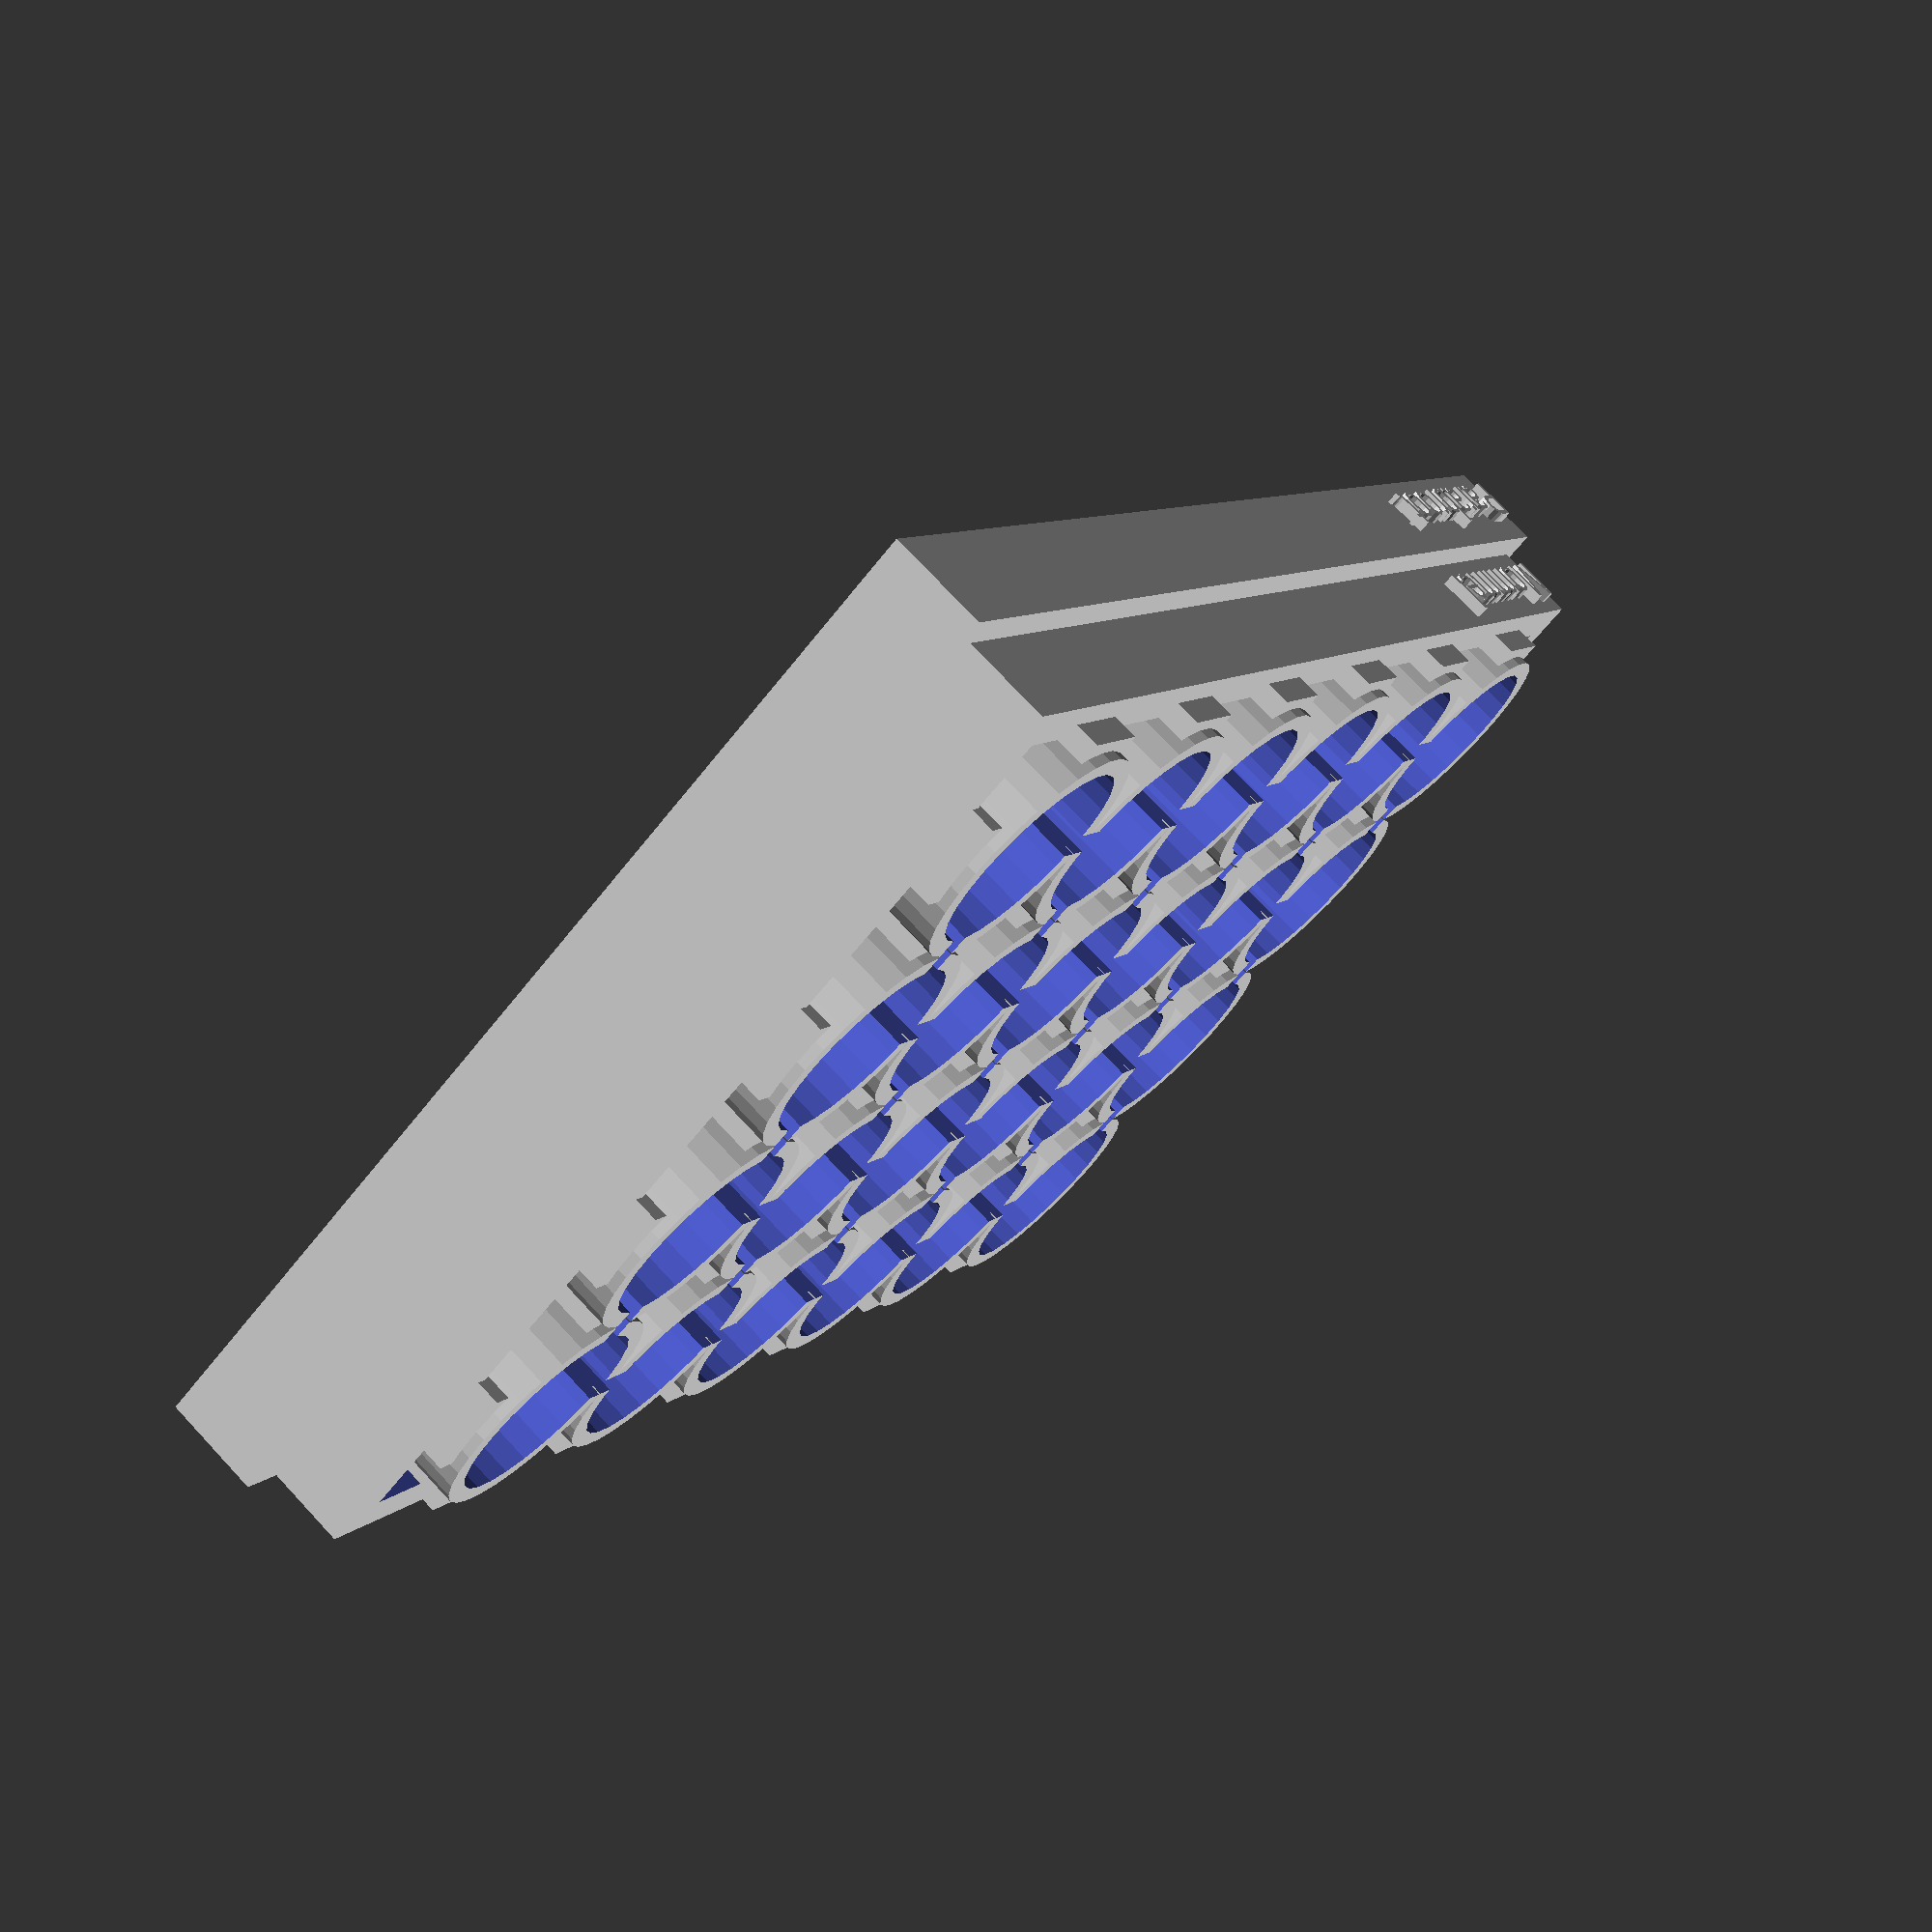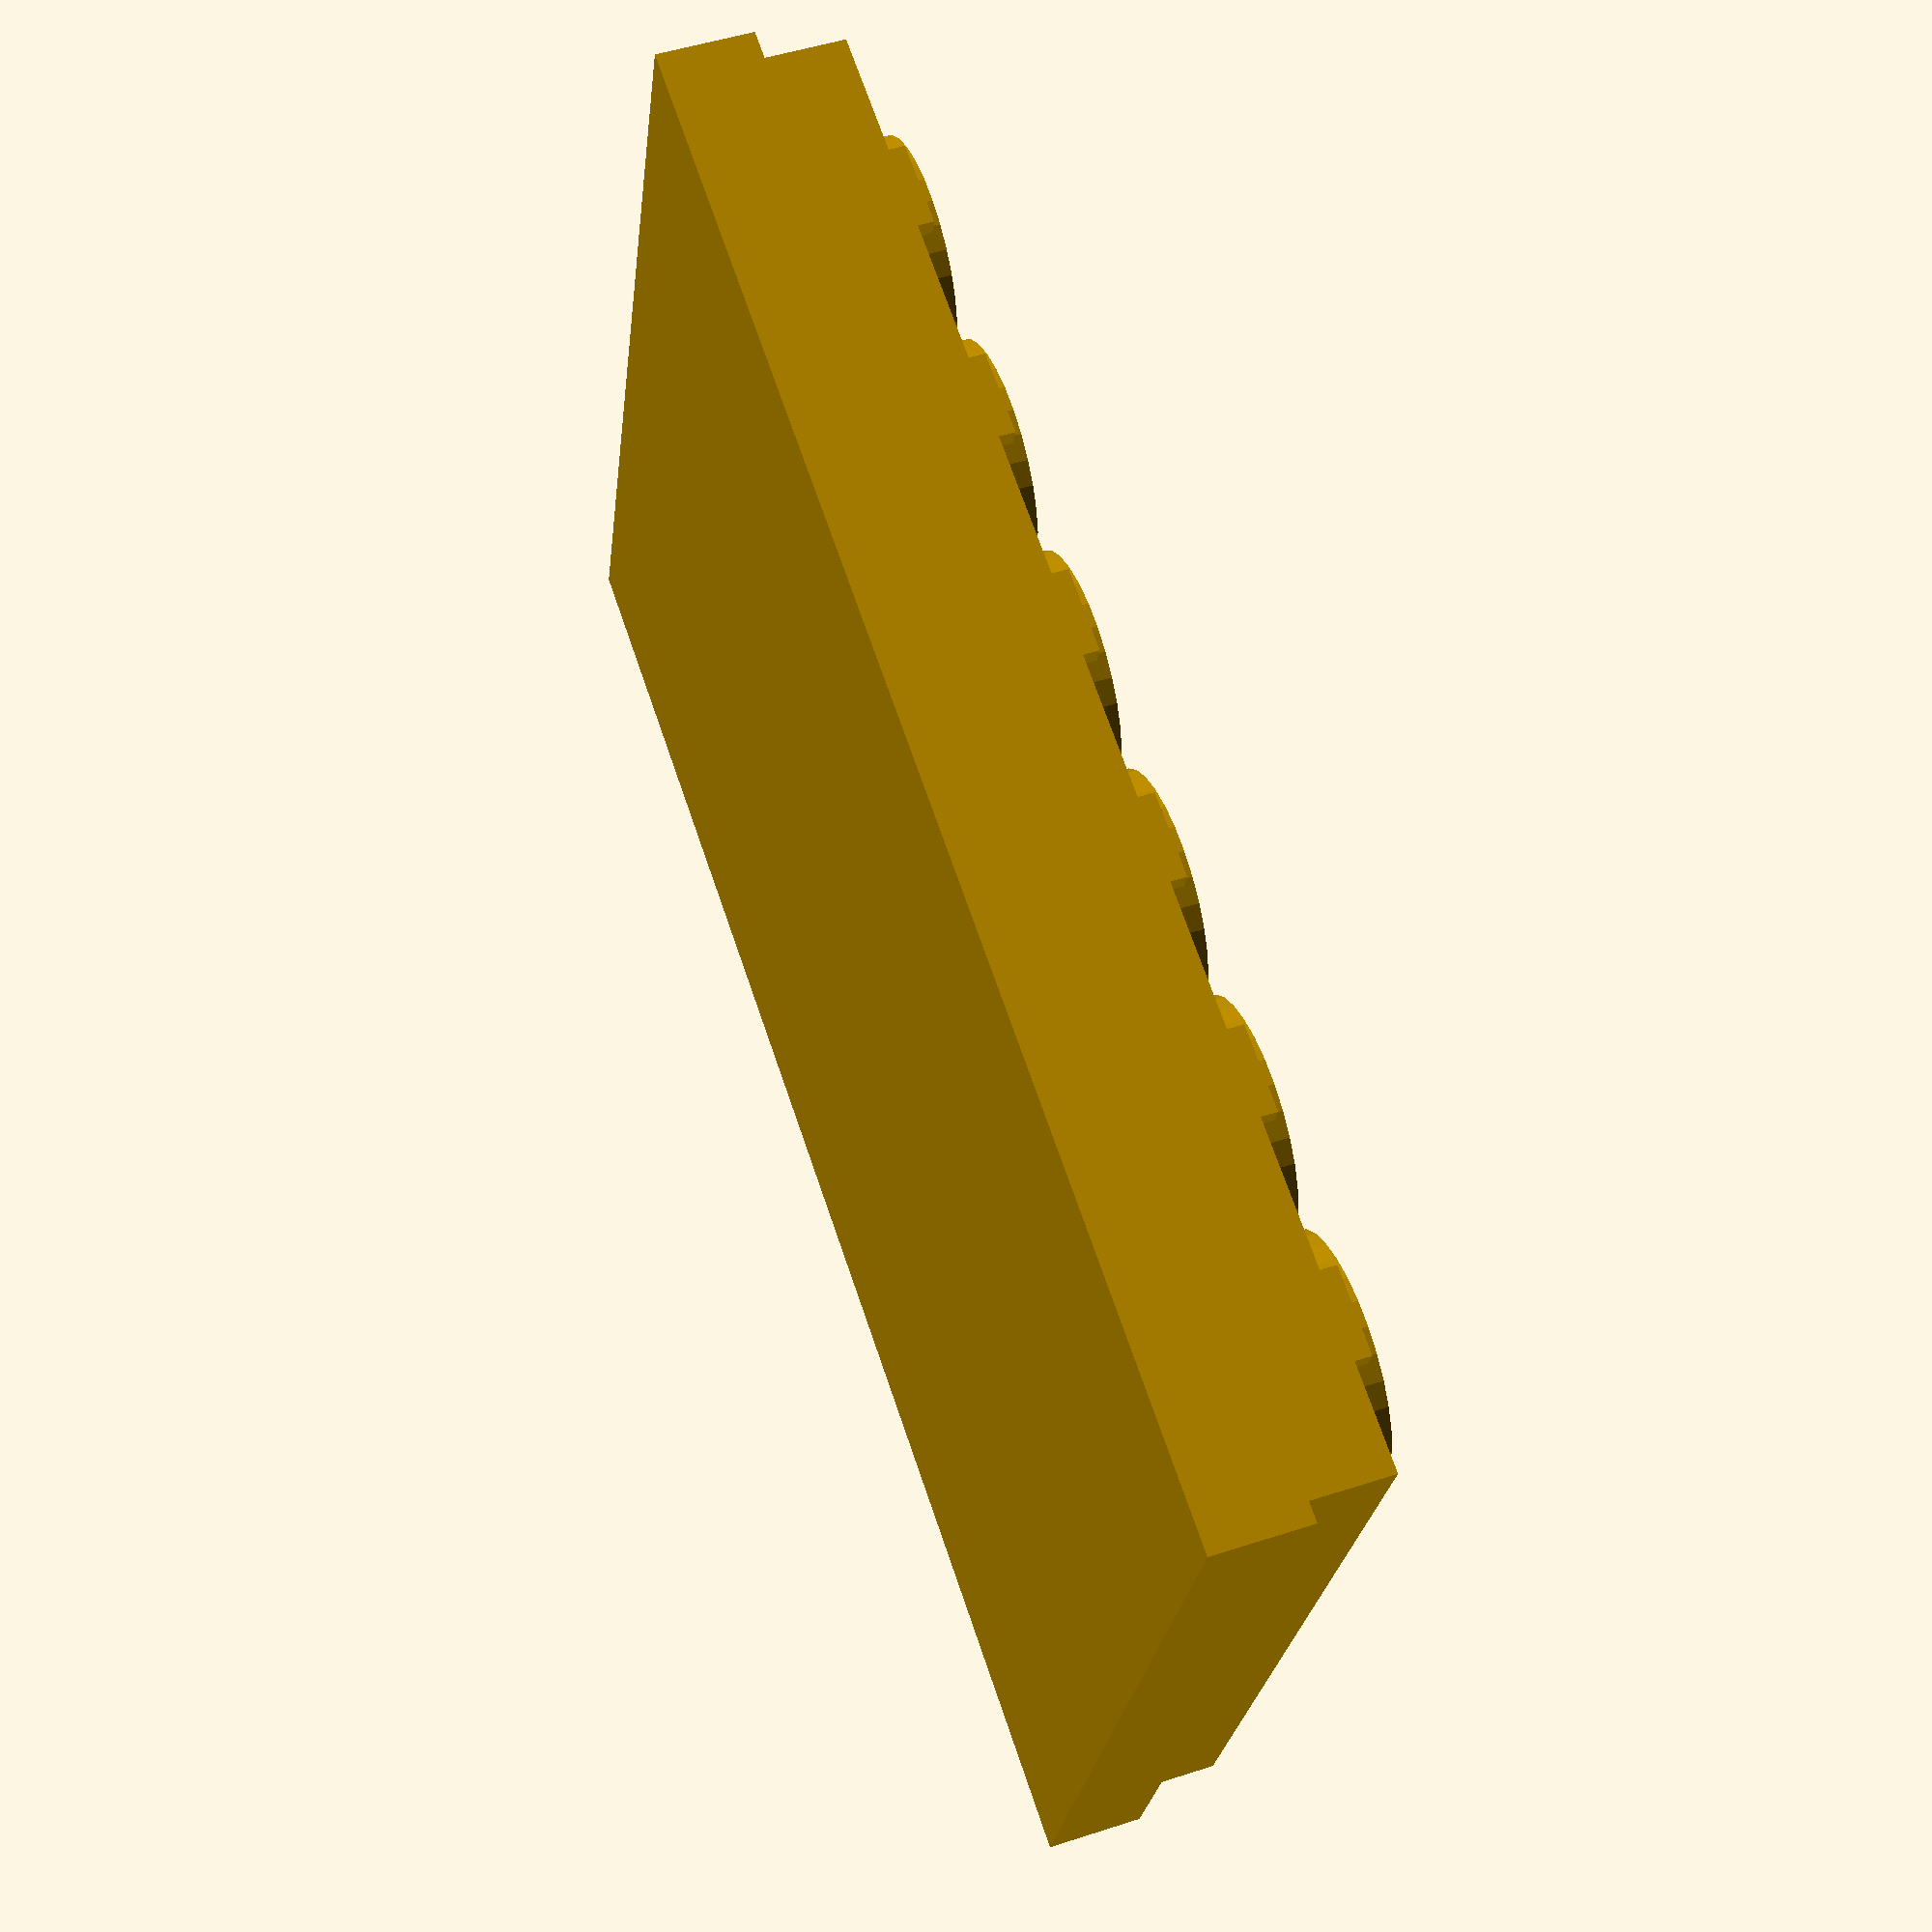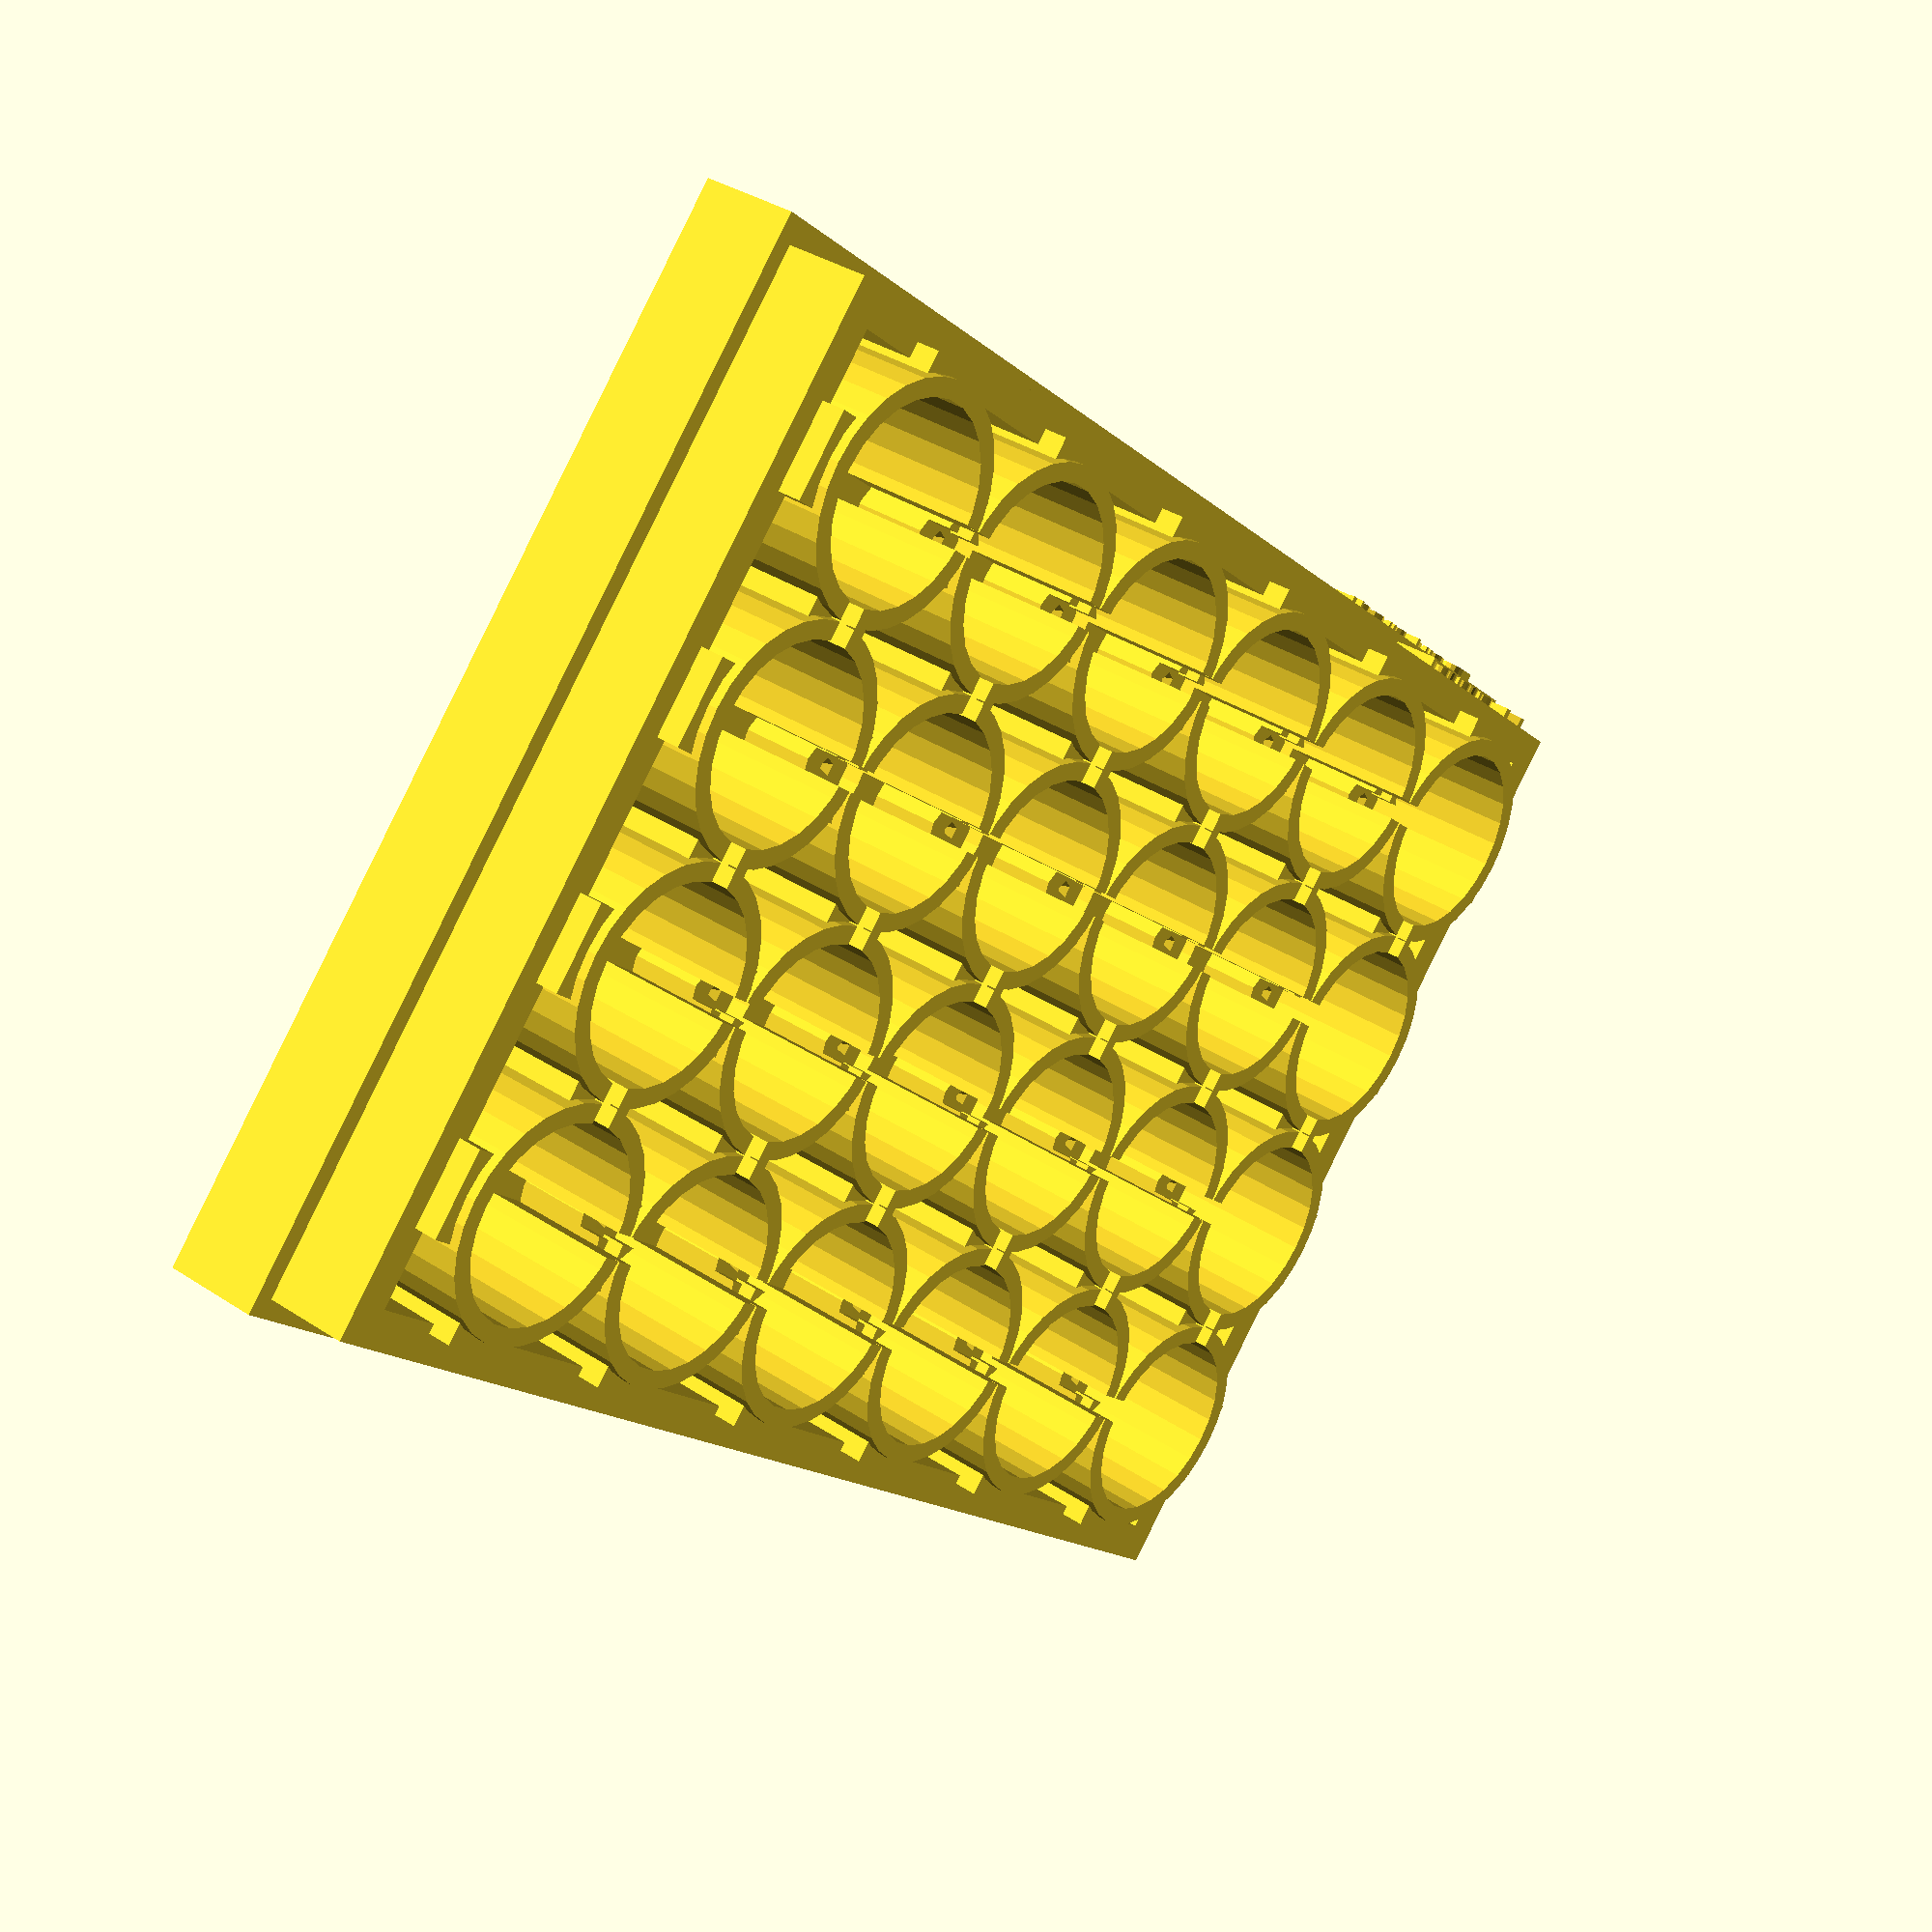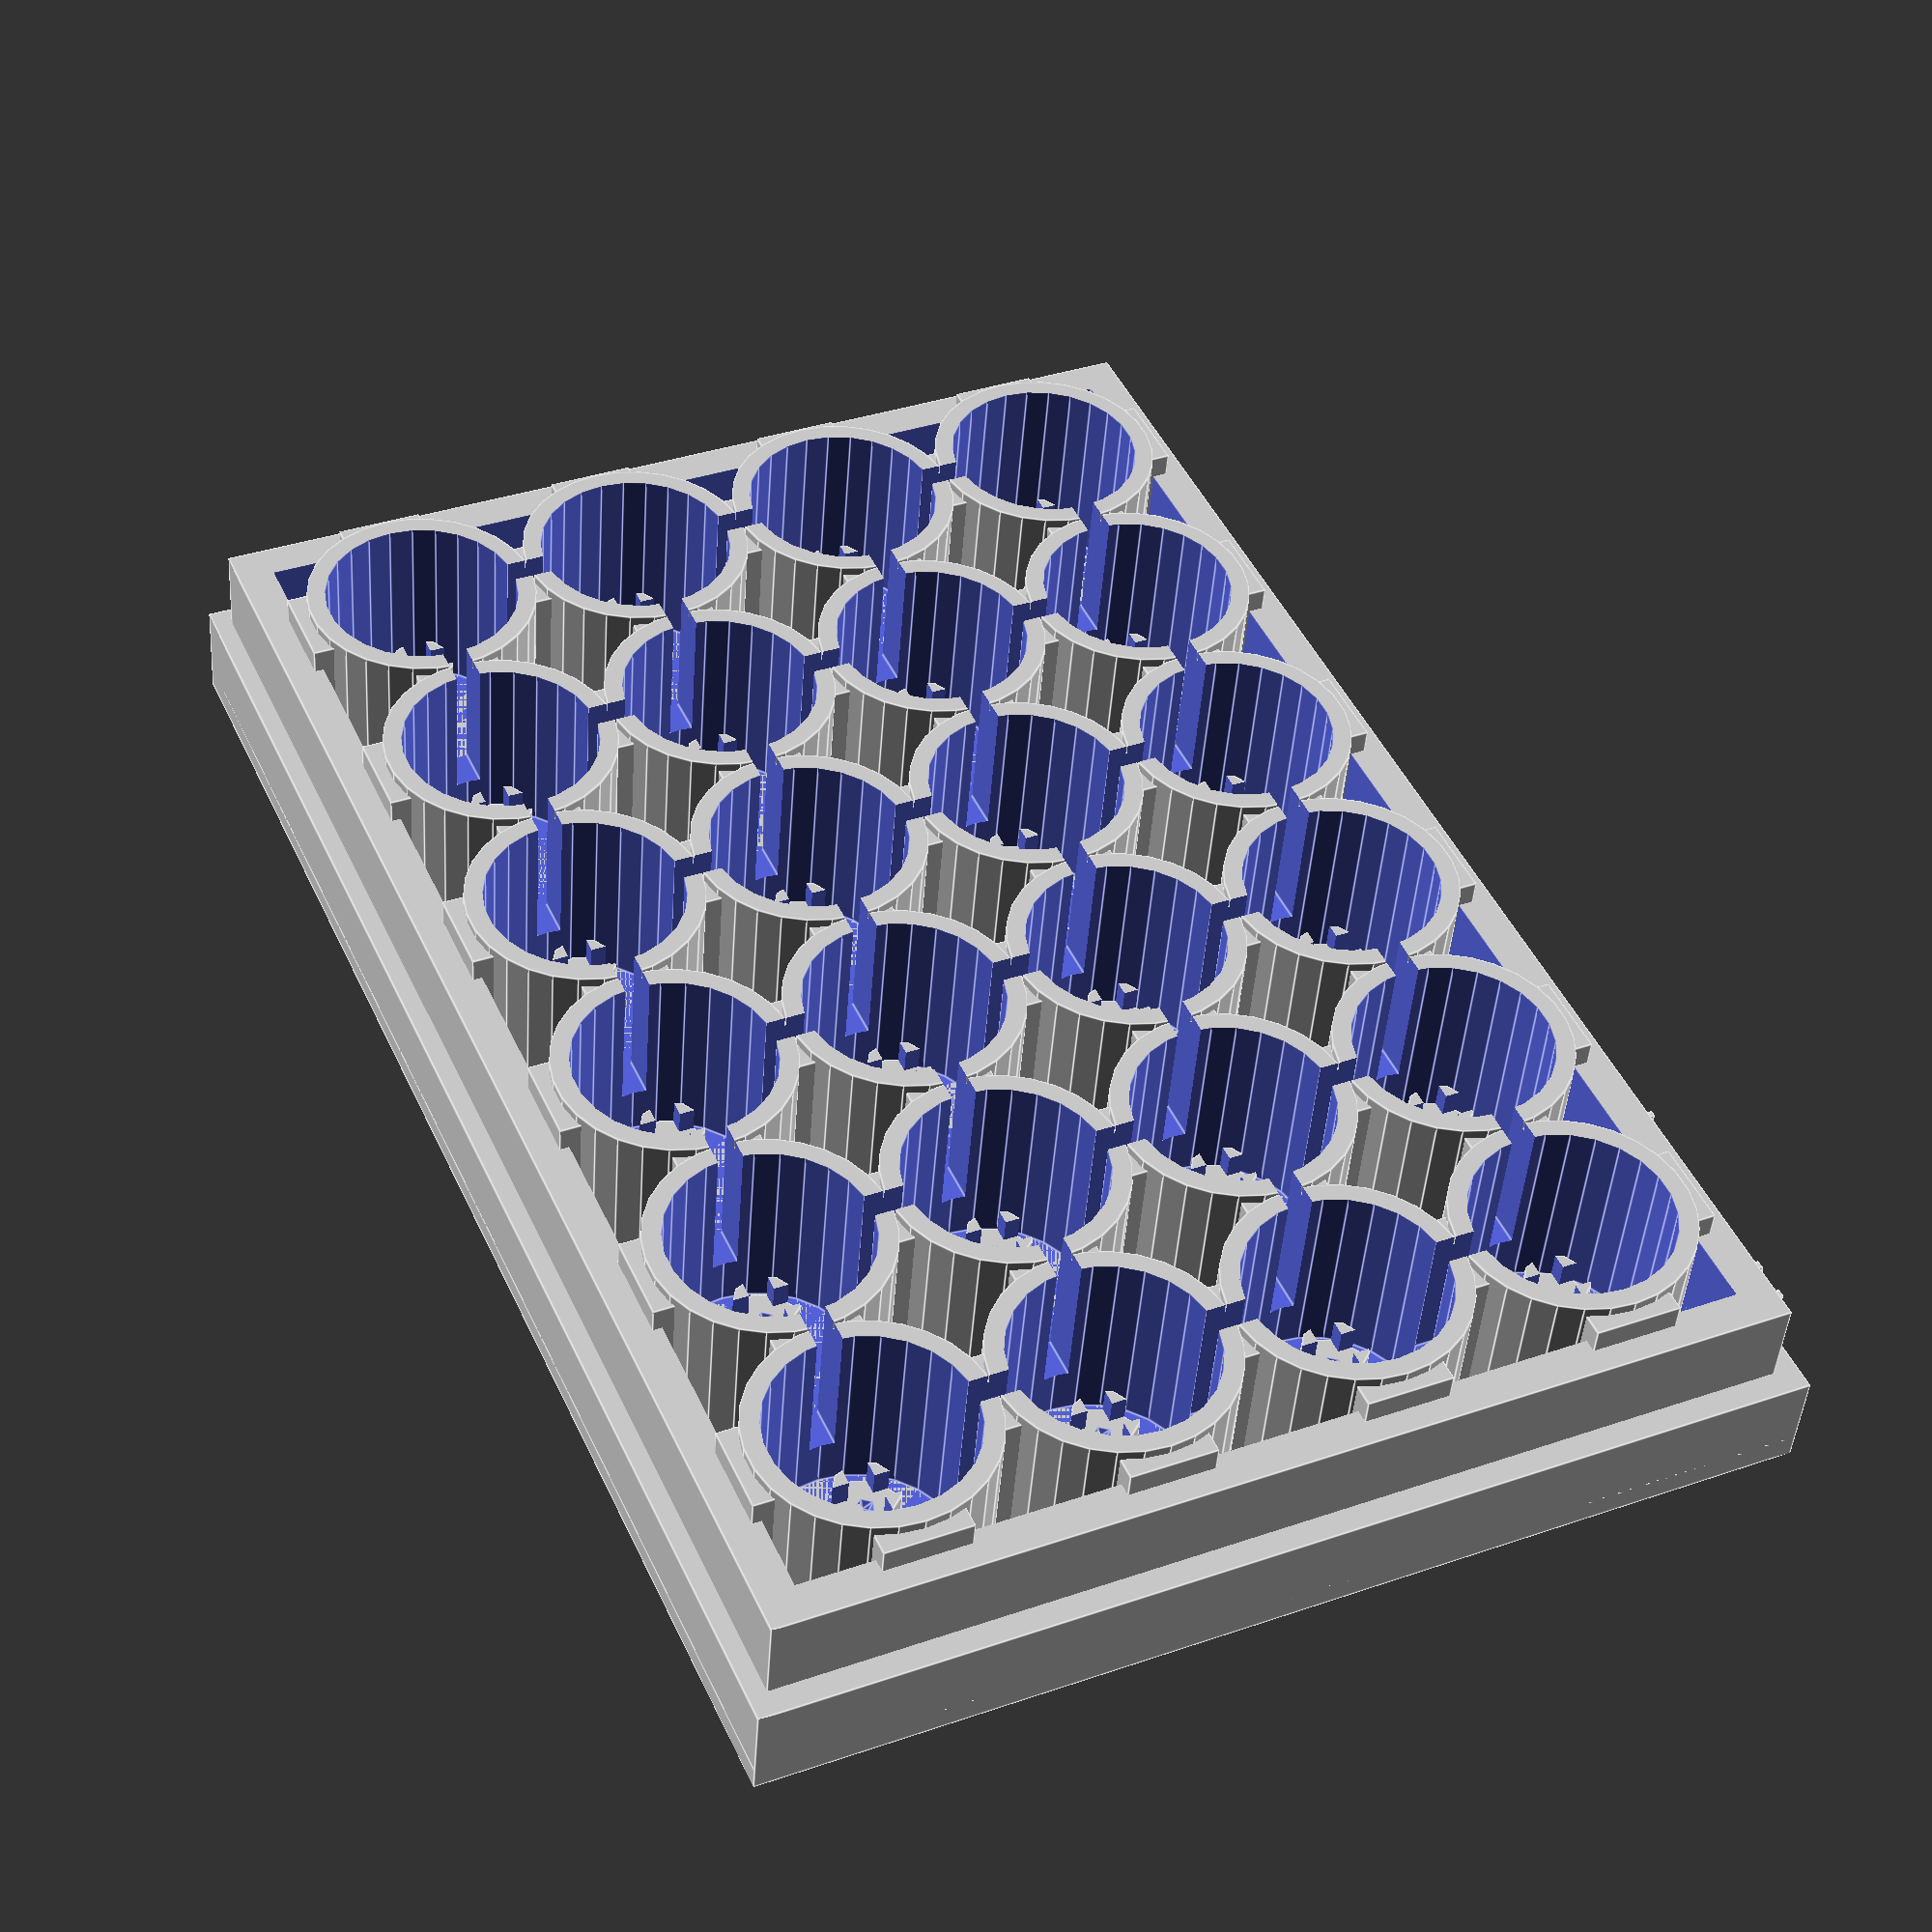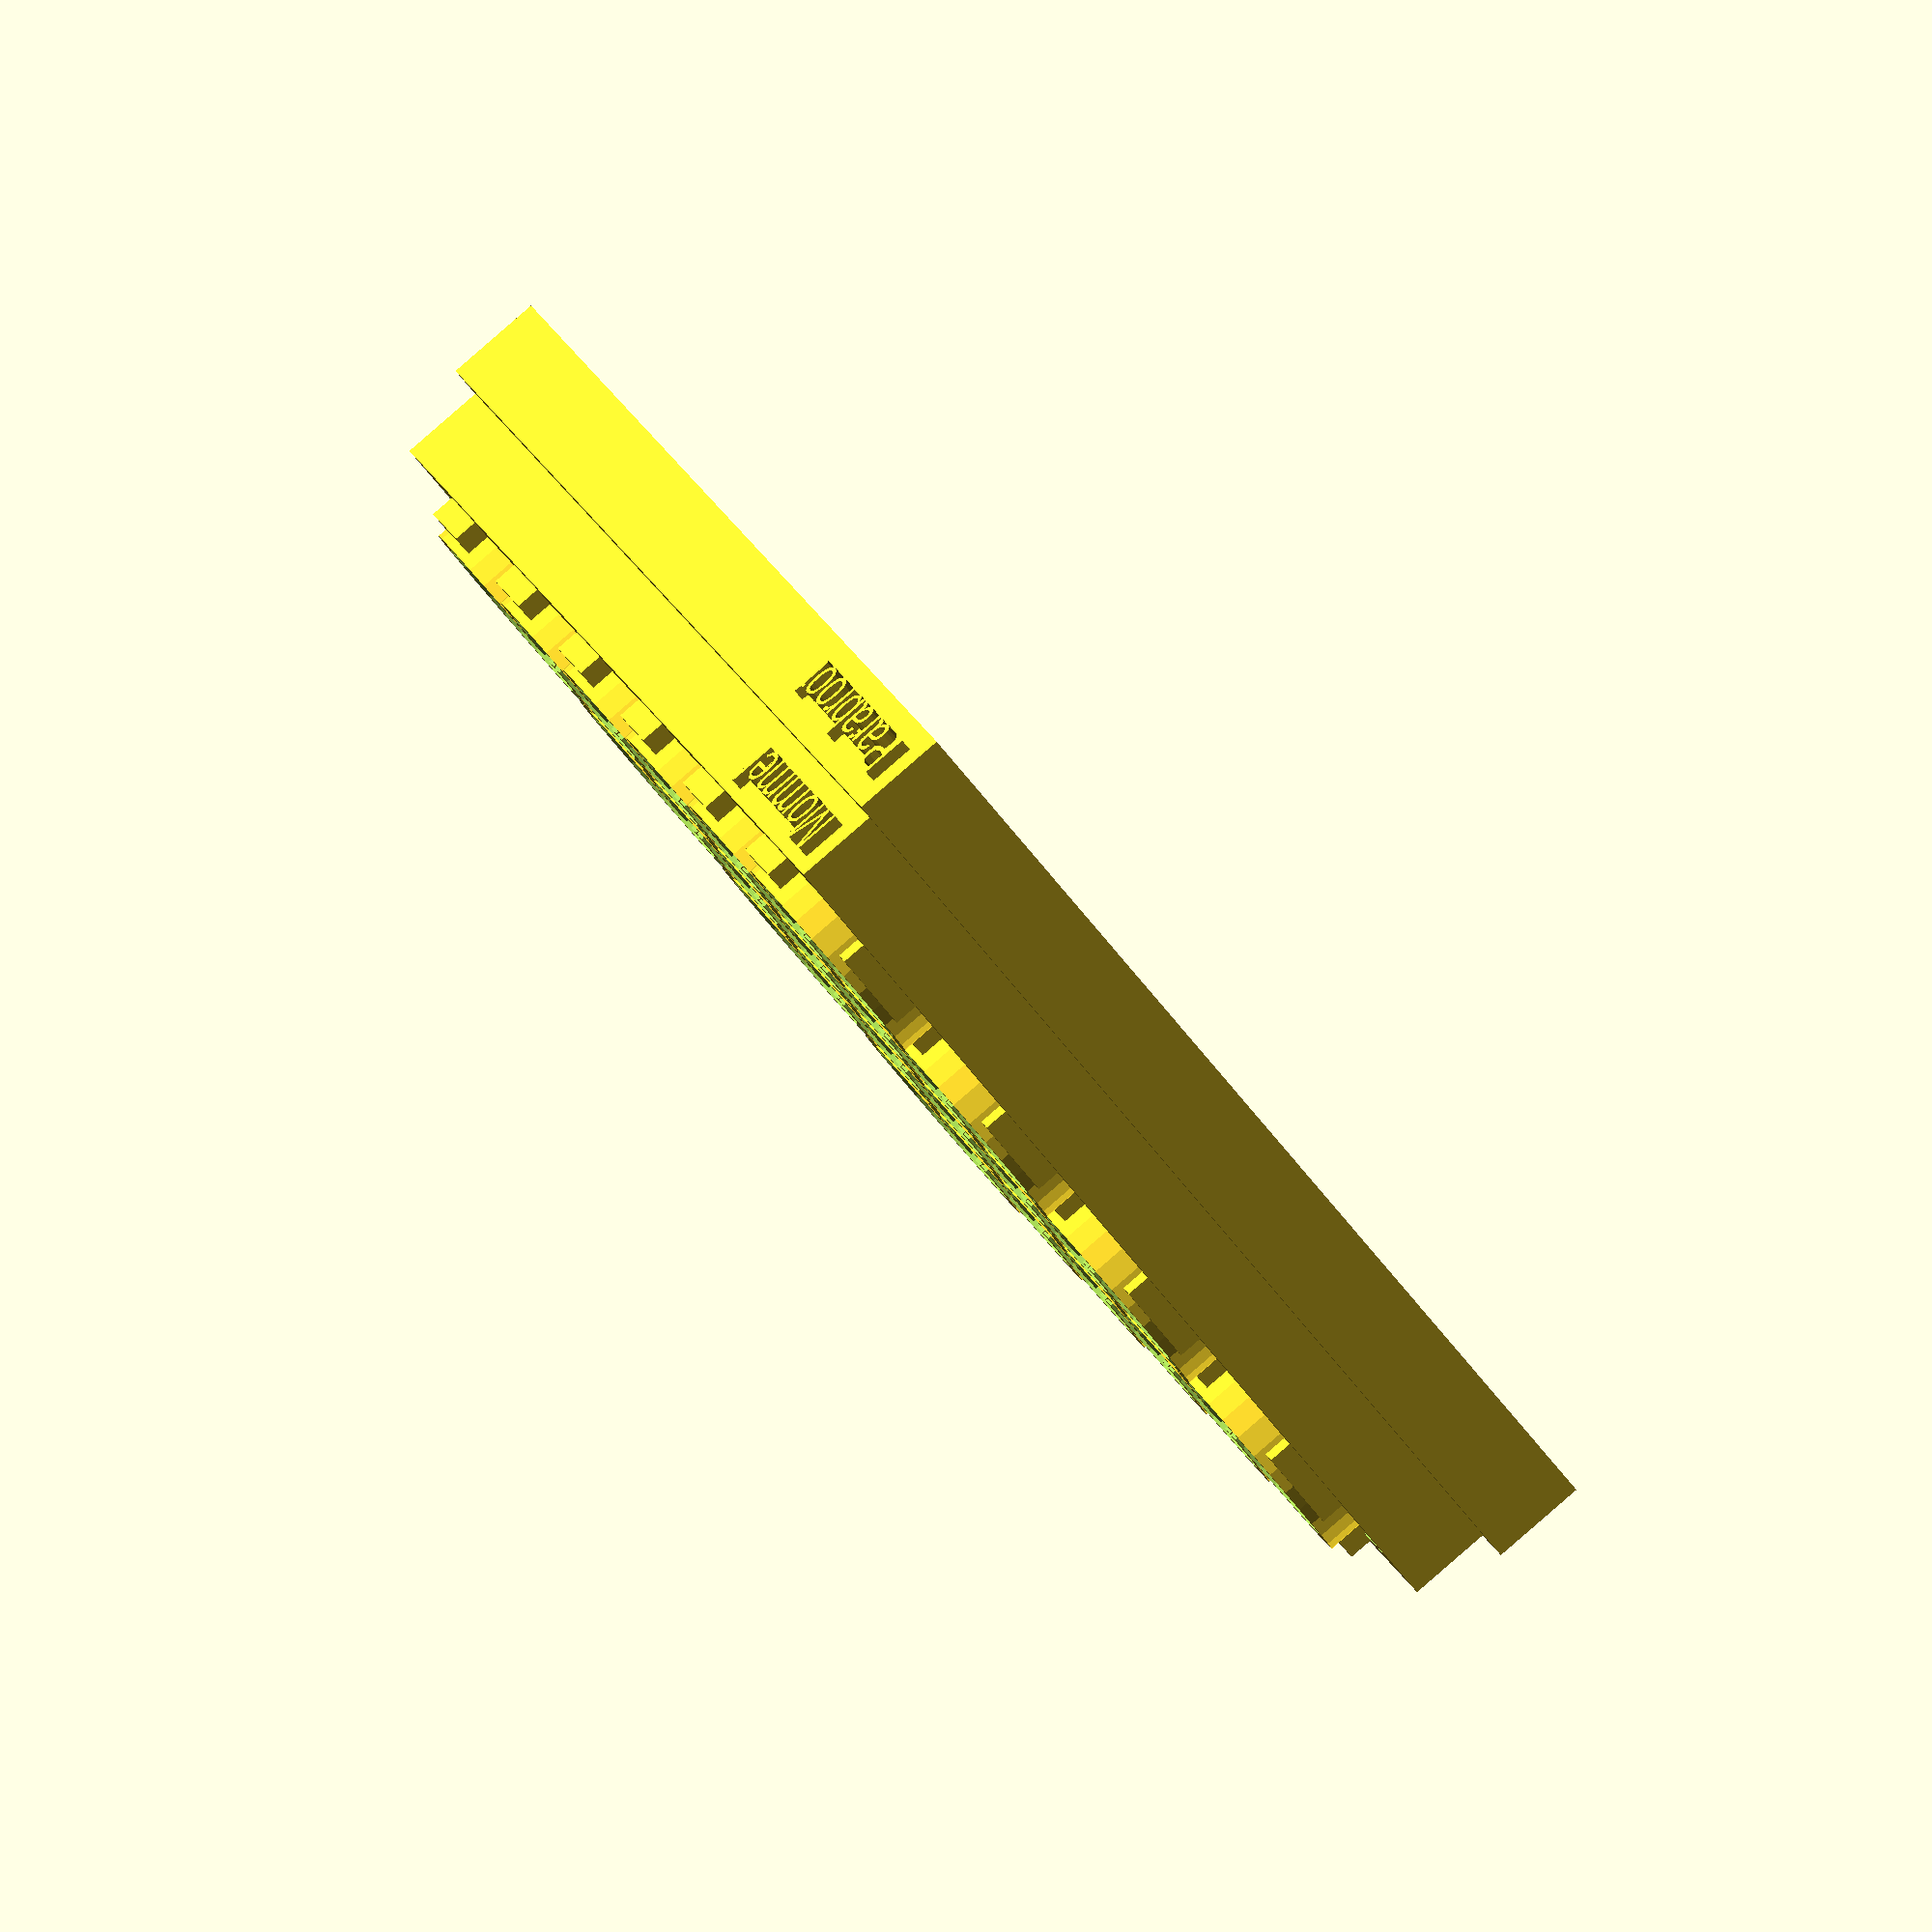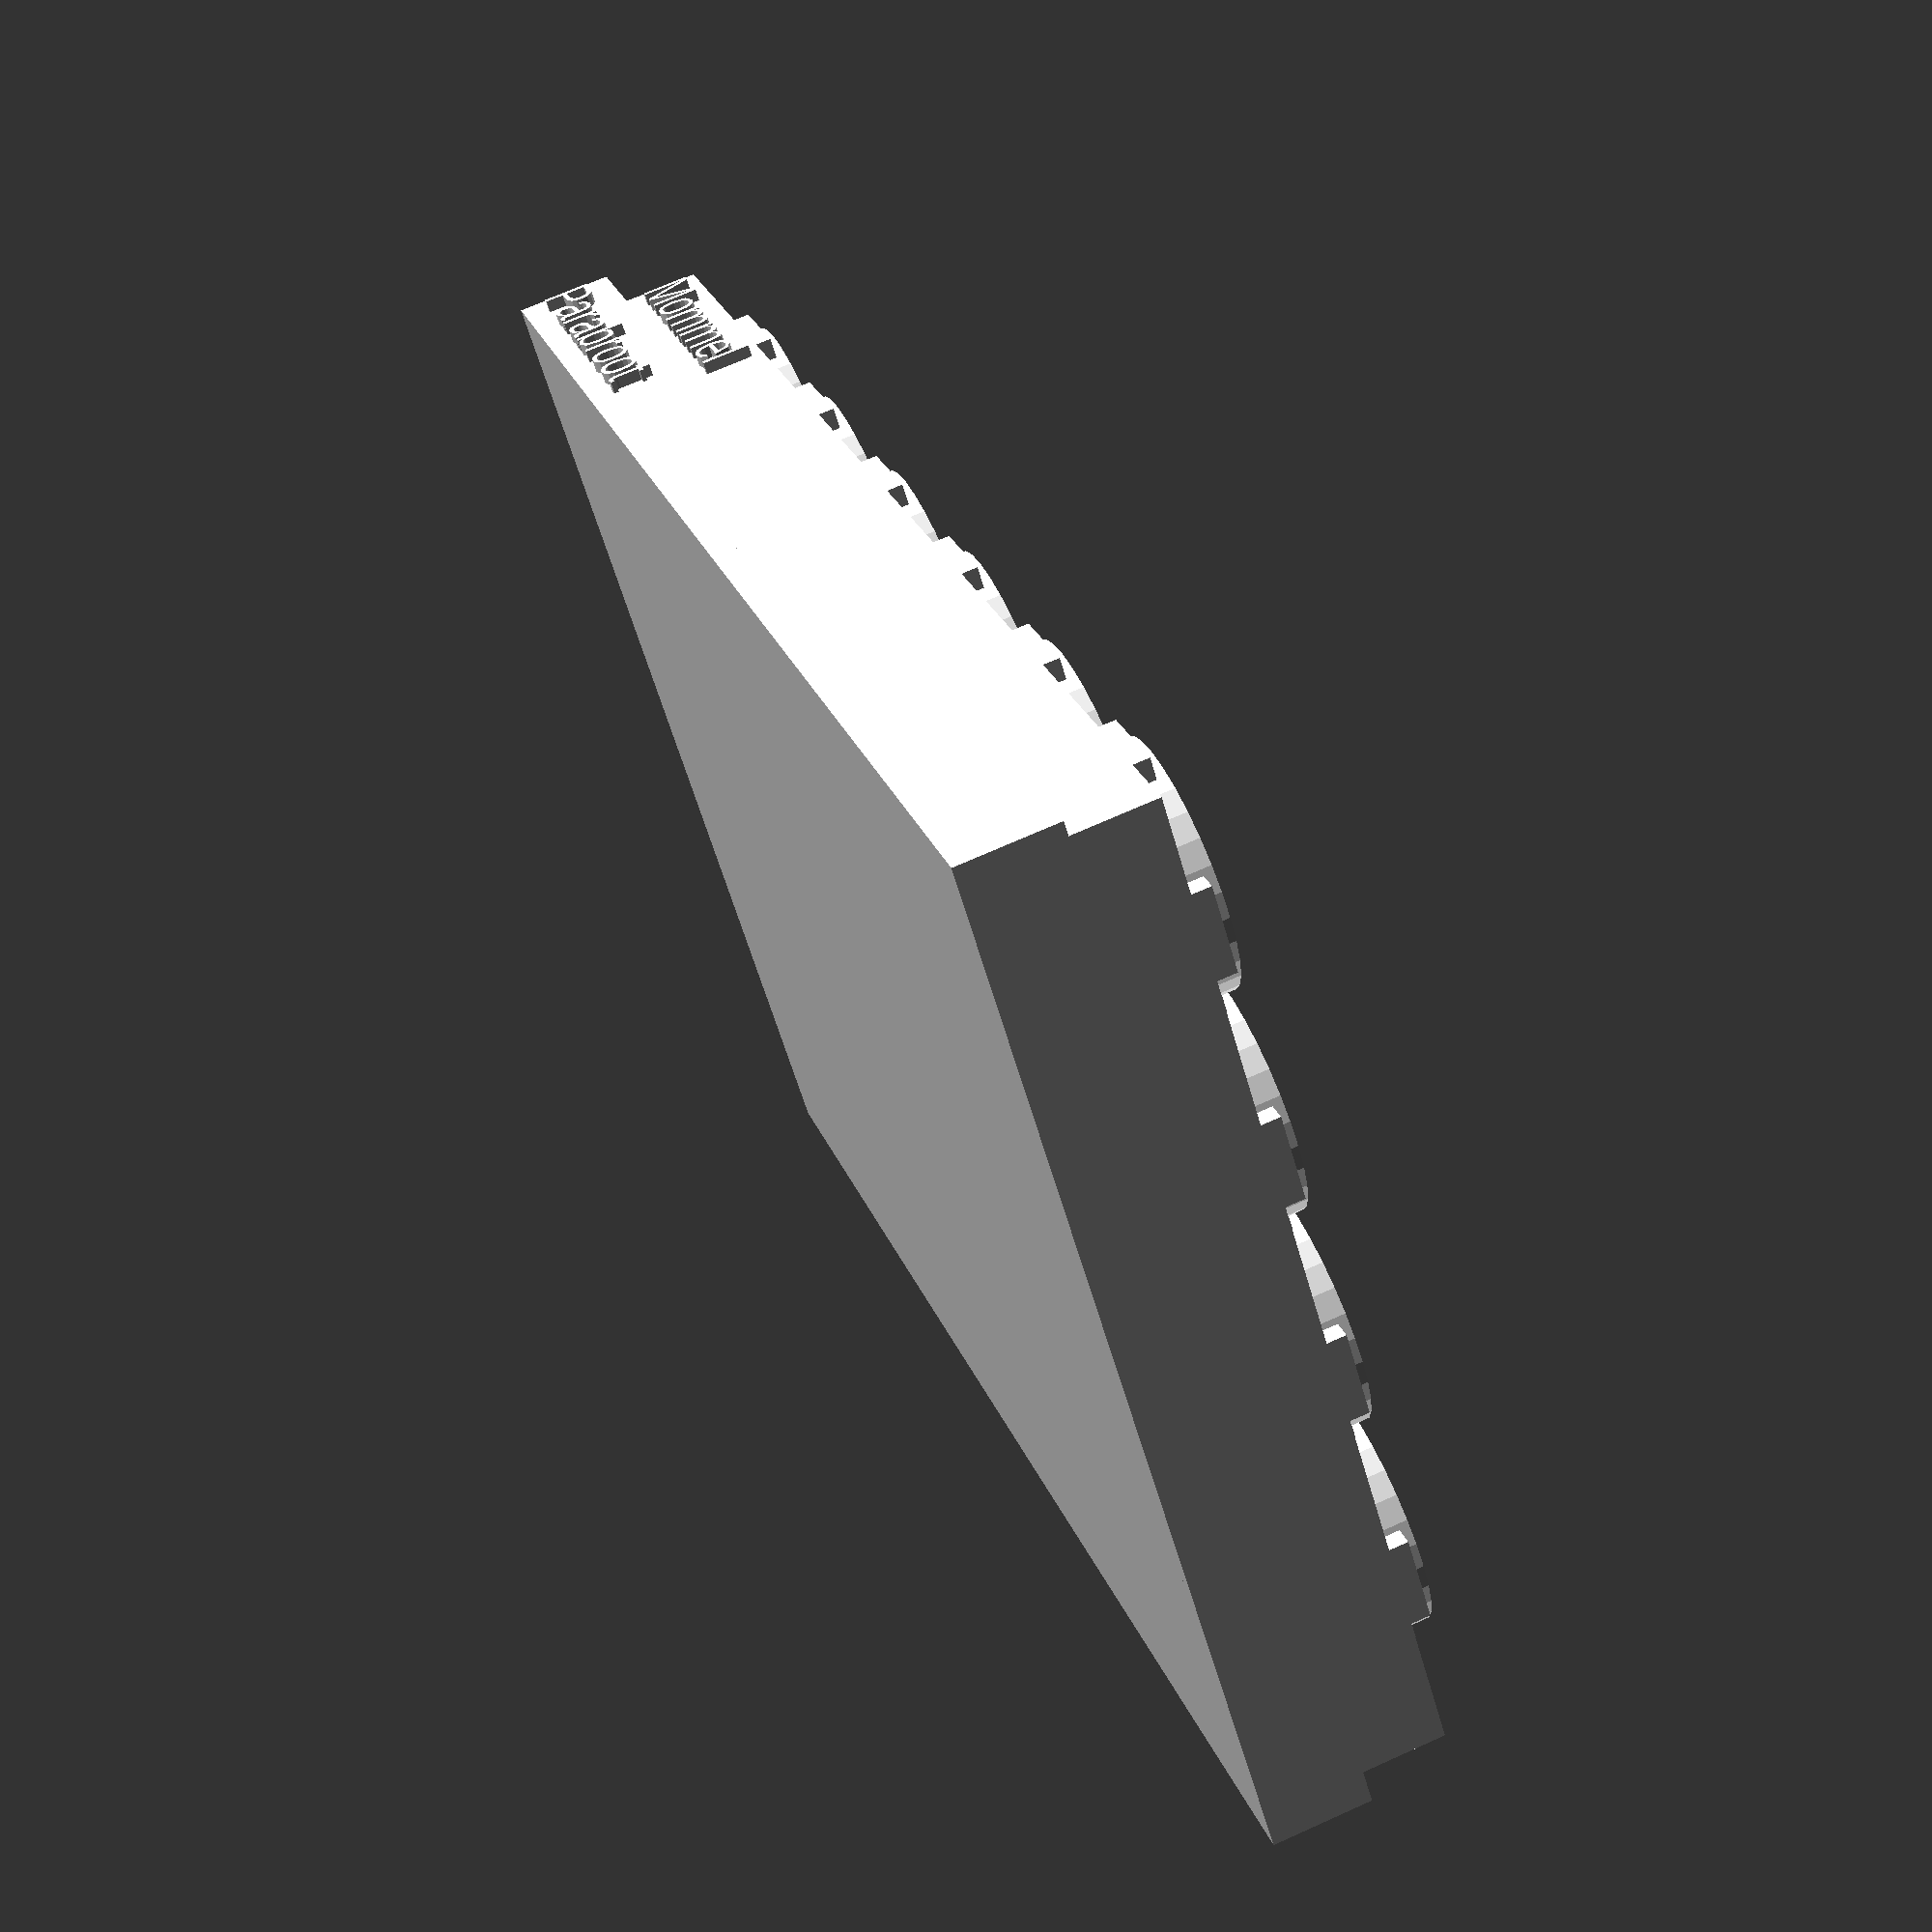
<openscad>
// Written by Manuel Braun aka Mommel <https://github.com/mommel>
//
// This parametrized Incubator is intended to be printed with pla with 
// any common 3D printer. 
// This file and the models created by anybody with it are licensed under
// Creative Commons Attribution-NonCommercial-ShareAlike 4.0 International License. 
// To view a copy of this license, visit http://creativecommons.org/licenses/by-nc-sa/4.0/
// or send a letter to Creative Commons, PO Box 1866, Mountain View, CA 94042, USA.
// This software is distributed without any warranty.
// For scientific use, you can ask for permission (free of charge) by contacting the author
// or directly add credits for the used product to the papers it was used in.
// Dedication along with this software.

/*[ Define the amount of containers the model will be created for you]*/

// Amount of containers per column 
container_column_amount=6; // [1, 2, 3, 4, 5, 6, 7, 8, 9, 10]

// Amount of containers per row
container_row_amount=4; // [1, 2, 3, 4, 5, 6, 7, 8, 9, 10]

module __Customizer_Limit__ () {} 

baseplate_height=2;
outer_wall_thickness = 2;
outer_wall_height = 8;
inner_wall_thickness = 3;
inner_wall_height = 15;
injection_mole_height = 6.2;
container_width_outline = 19;
container_connector_width = 2 ;
baseplate_width = container_width_outline * ( container_column_amount + 0.5 );
baseplate_length = container_width_outline * ( container_row_amount + 0.5 );

// Creating the incubator
paraboot();

module paraboot() {
    union(){
        peel();
        translate([-2, 0, 0])
            containers();
    }

}

module peel() {
    // baseplate
    cube([baseplate_width, baseplate_length, baseplate_height]);
    rotate([90, 0, 0])
        linear_extrude(height = 1) {
            translate([2, 2])
            text(chr([80, 97, 114, 97, 98, 114, 111, 111, 116]), 4);
        }
    translate([2, 2, 8])
    rotate([90, 0, 0])
    linear_extrude(height = 1) {
        translate([2, 2]) 
        text(chr([77, 111, 109, 109, 101, 108 ]), 4);
    }
    // Outer walls
    peel_outherwalls();
    // Inner walls
    peel_innerwalls();
}

// The higher walls direcly attached to the outher walls
module peel_innerwalls() {
    translate([outer_wall_thickness, outer_wall_thickness, 0])
      difference() {
        cube([
            container_width_outline * container_column_amount + 2 * inner_wall_thickness, 
            container_width_outline * container_row_amount + 2 * inner_wall_thickness,
            inner_wall_height
        ]);

        translate([inner_wall_thickness, inner_wall_thickness, 0])  
            cube([container_width_outline * container_column_amount, 
                  container_width_outline * container_row_amount,
                  inner_wall_height + 0.1]);
      }
}

// The outher walls
module peel_outherwalls() {
    difference() {
        cube([baseplate_width, baseplate_length, outer_wall_height]);
        translate([outer_wall_thickness + inner_wall_thickness, outer_wall_thickness + inner_wall_thickness, 0])
          cube([
            baseplate_width - 2 * ( outer_wall_thickness + inner_wall_thickness ),
            container_width_outline * ( container_row_amount + 0.5 ) - 2 * ( outer_wall_thickness + inner_wall_thickness ), 
            outer_wall_height + 0.1
        ]);    
    }
}

// Container
module containers() {
    difference() {
        translate([16.45, 14.25, 2])
          union() {
            // creates columns
            for(columnNum =[0:container_column_amount - 1])
                // creates rows
                for(rowNum =[0:container_row_amount - 1])
                    translate([columnNum * container_width_outline, rowNum * container_width_outline, 0])
                        container();
          }
          // Bridges between containers
          container_bridge_columns();
          container_bridge_rows();
          
    }
    injection_moles();
}

// Bridges between row based containers
module container_bridge_rows() {
for(rowNum =[0:container_row_amount - 1])
    translate([13.45, 13.15 + rowNum * container_width_outline + 0.05, 6])
        cube([
            container_width_outline * (container_column_amount -0.5),
            container_connector_width,
            inner_wall_height
        ]);
}


// Bridges between columns based containers
module container_bridge_columns() {
    for(columnNum =[0:container_column_amount - 1])
        translate([15.45 + columnNum * container_width_outline, 10.15, 6])
            cube([
                container_connector_width,
                container_width_outline * (container_row_amount - 0.5),
                inner_wall_height
            ]);
}

// Creates a container
module container() {
    // Creates the container walls
    difference() {
        cylinder(h = inner_wall_height + 0.8, r = container_width_outline/2);
        cylinder(h = inner_wall_height + 0.9, r = (container_width_outline/2) - 1.5 );
    }
    // Creates primitive and incomplete injector molde
    cylinder(h = 8.2, r = 2.6);
    combiner();
}


// Combing blocks around containers
module combiner() {
    // YAxis +
    translate([-3.4, 8.5, 0])
      cube([7, 2, 15]);
    
    // YAxis -
    translate([-3.4, -10.5, 0])
      cube([7, 2, 15]);
    
    rotate([0, 0, 90])
      union(){
        // XAxis -
        translate([-3.4, 8.5, 0])
          cube([7, 2, 15]);
        
        // XAxis +
        translate([-3.4, -10.5, 0])
          cube([7, 2, 15]); 
      }
}

// Injection moles
module injection_moles() {
    translate([16.45, 14.25, 2])
      union(){
            for(columnNum =[0:container_column_amount - 1])
                for(rowNum =[0:container_row_amount - 1])
                    translate([columnNum * container_width_outline, rowNum * container_width_outline, 0])
                      difference() {
                        cylinder(h = injection_mole_height, r = 2.6);
                        translate([0, 0, injection_mole_height])
                          sphere(r = 0.8);
                      }  
                
        }
}
</openscad>
<views>
elev=285.9 azim=237.2 roll=316.9 proj=p view=wireframe
elev=310.8 azim=341.5 roll=250.1 proj=p view=solid
elev=324.9 azim=222.2 roll=311.2 proj=p view=wireframe
elev=45.0 azim=246.0 roll=356.0 proj=p view=edges
elev=91.3 azim=293.7 roll=130.9 proj=o view=solid
elev=109.9 azim=42.1 roll=294.2 proj=p view=solid
</views>
